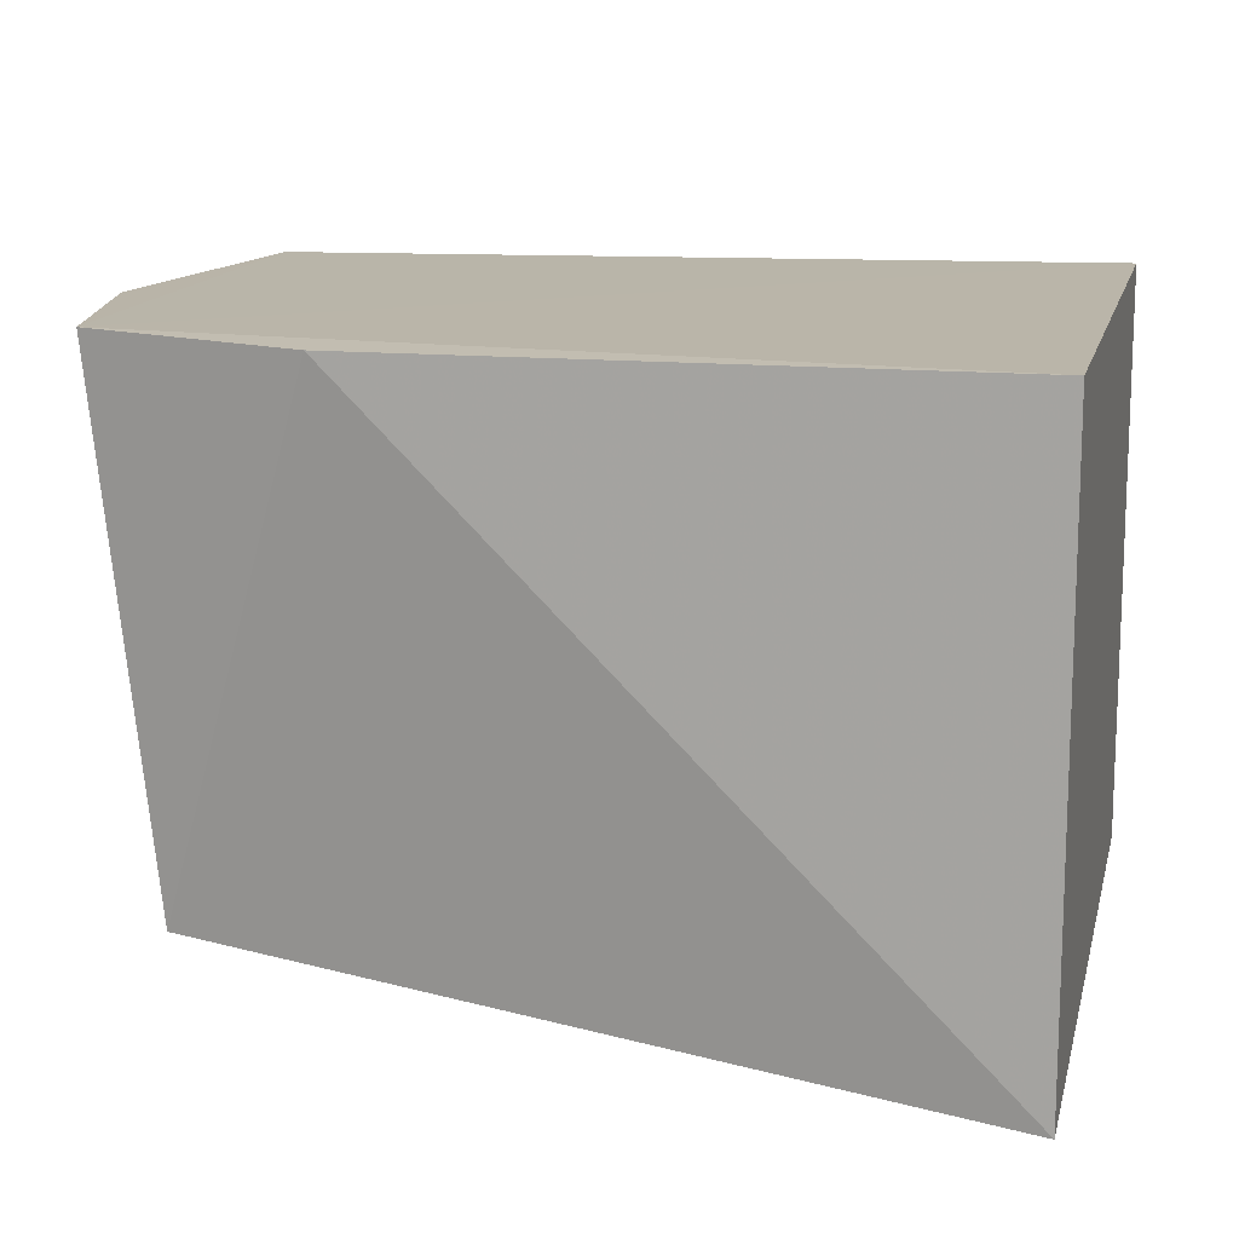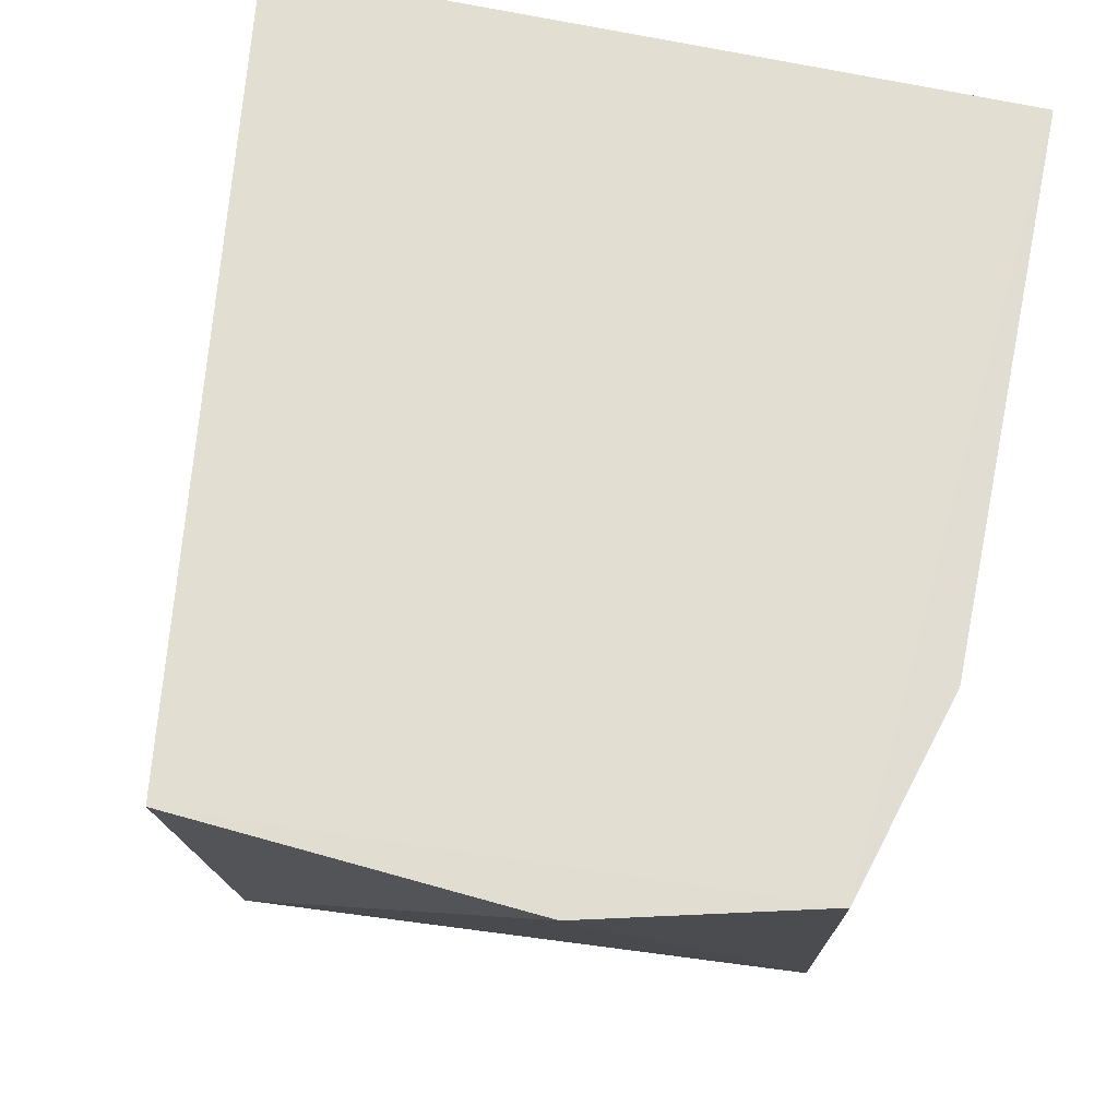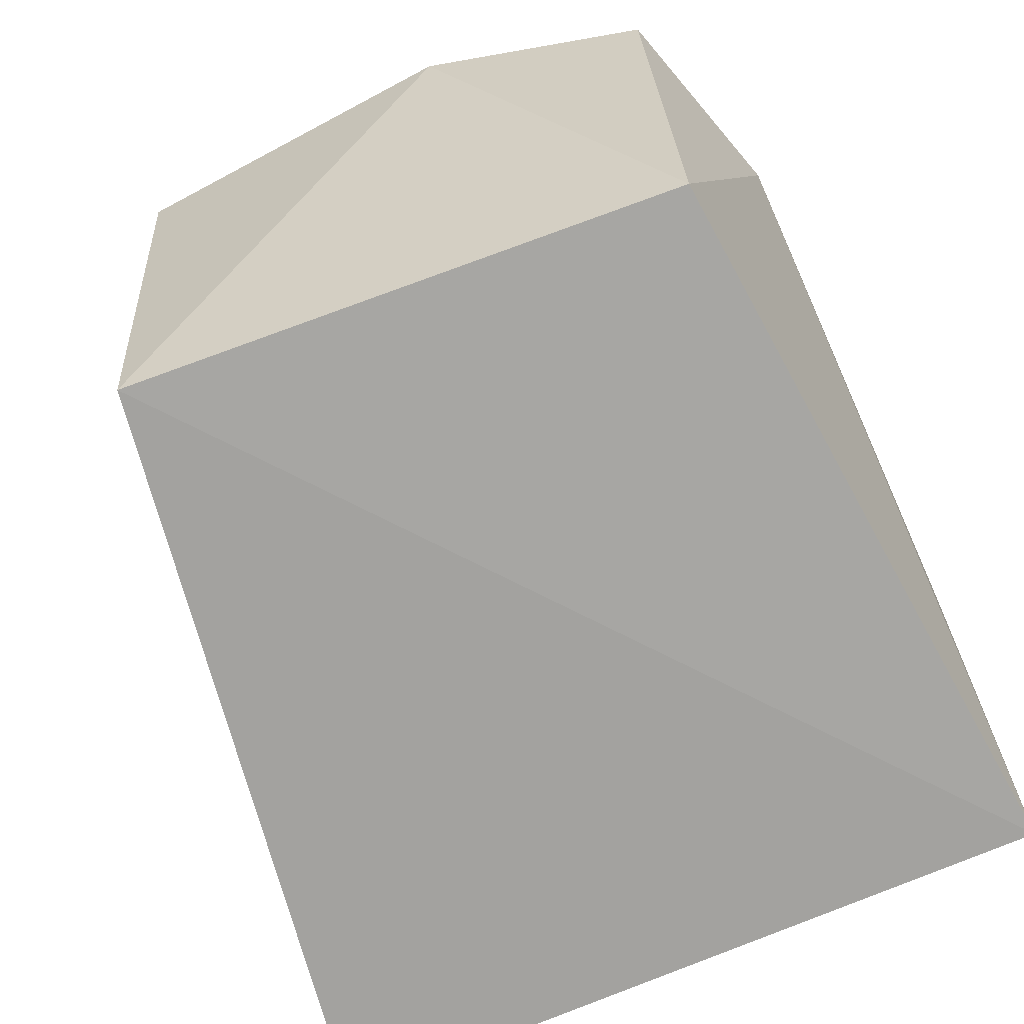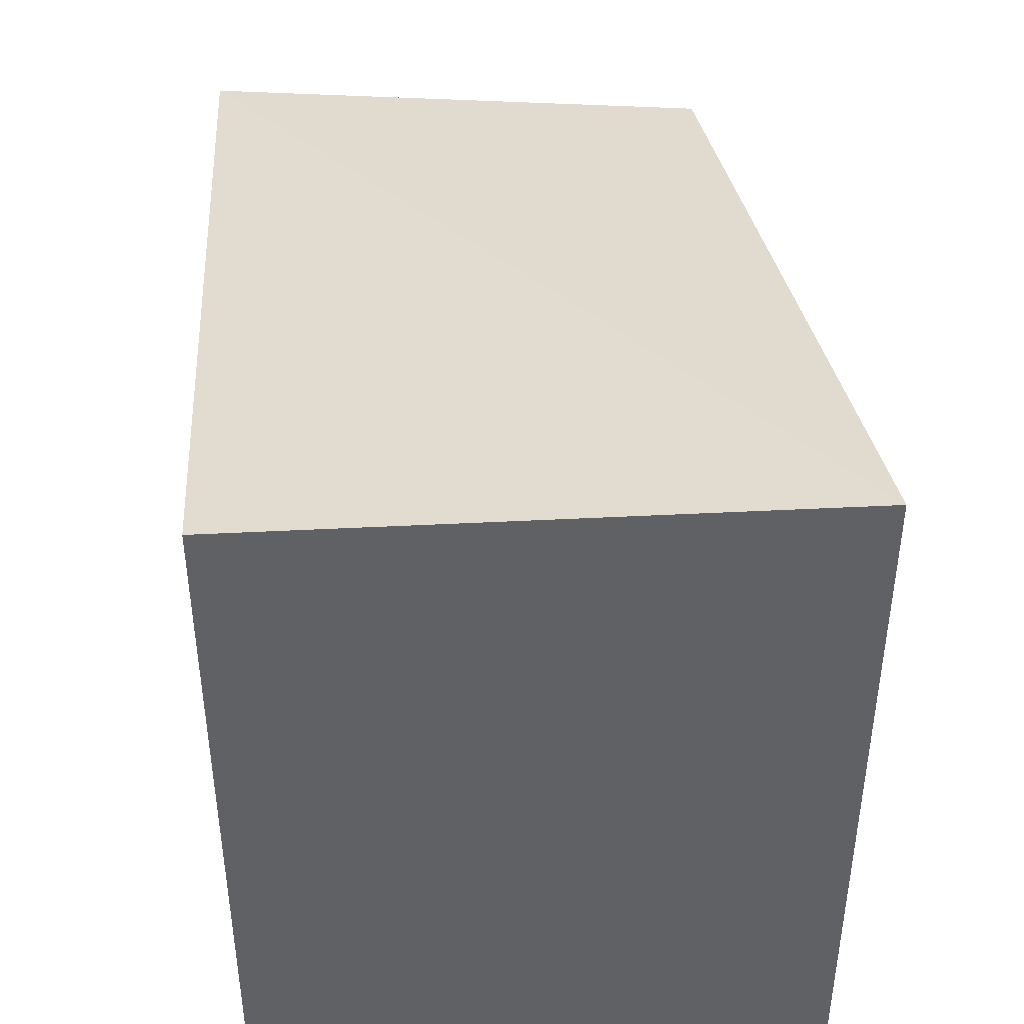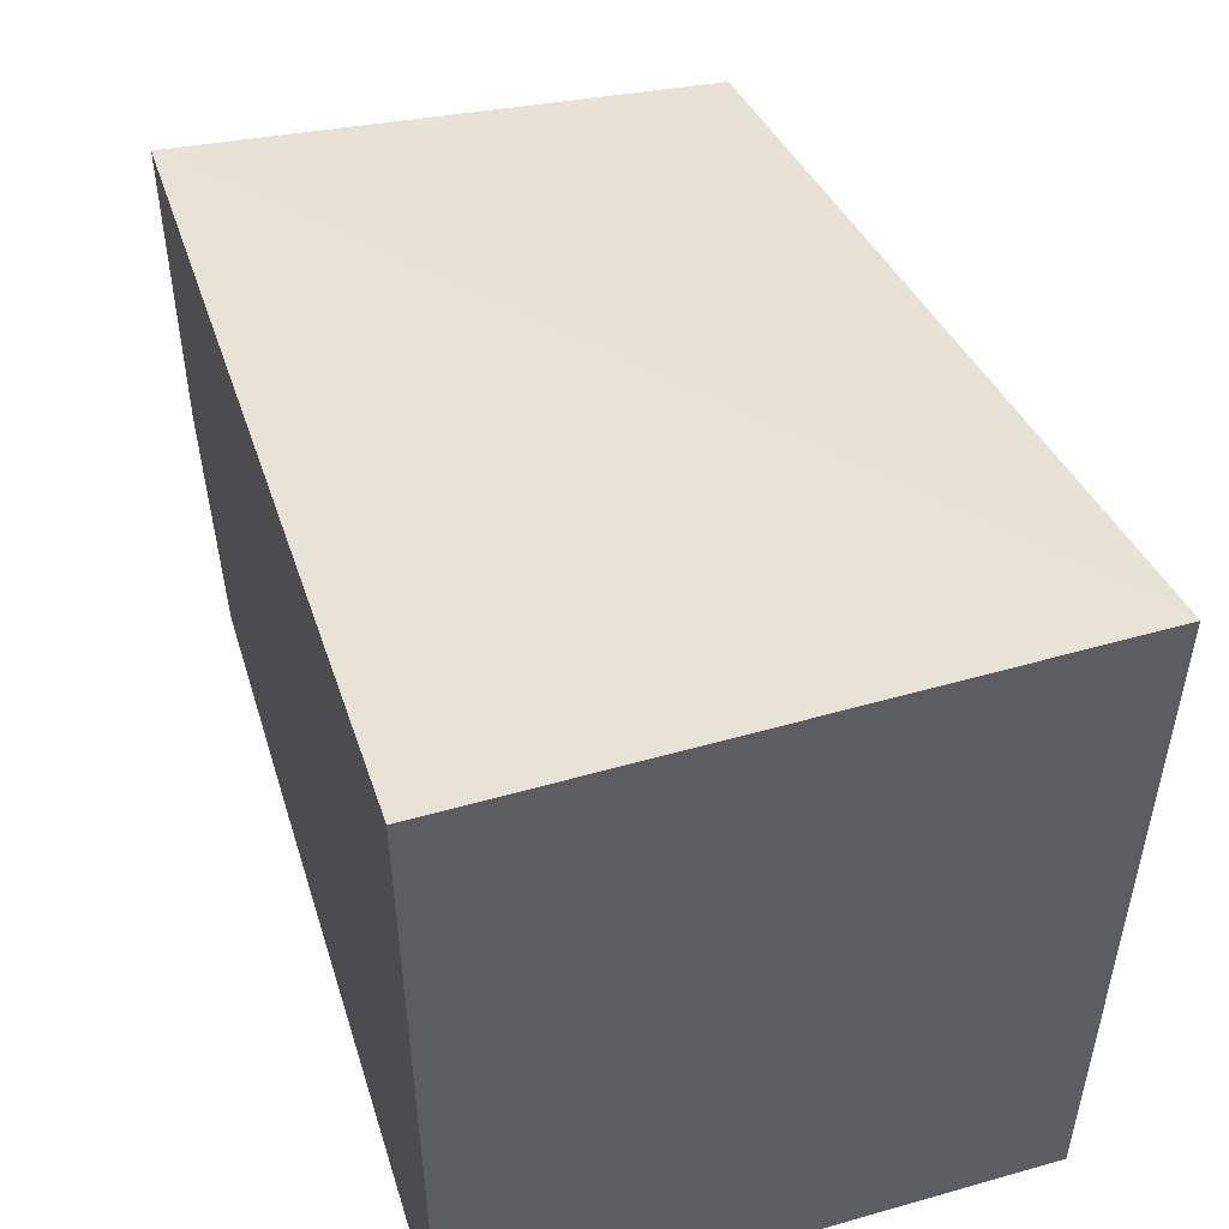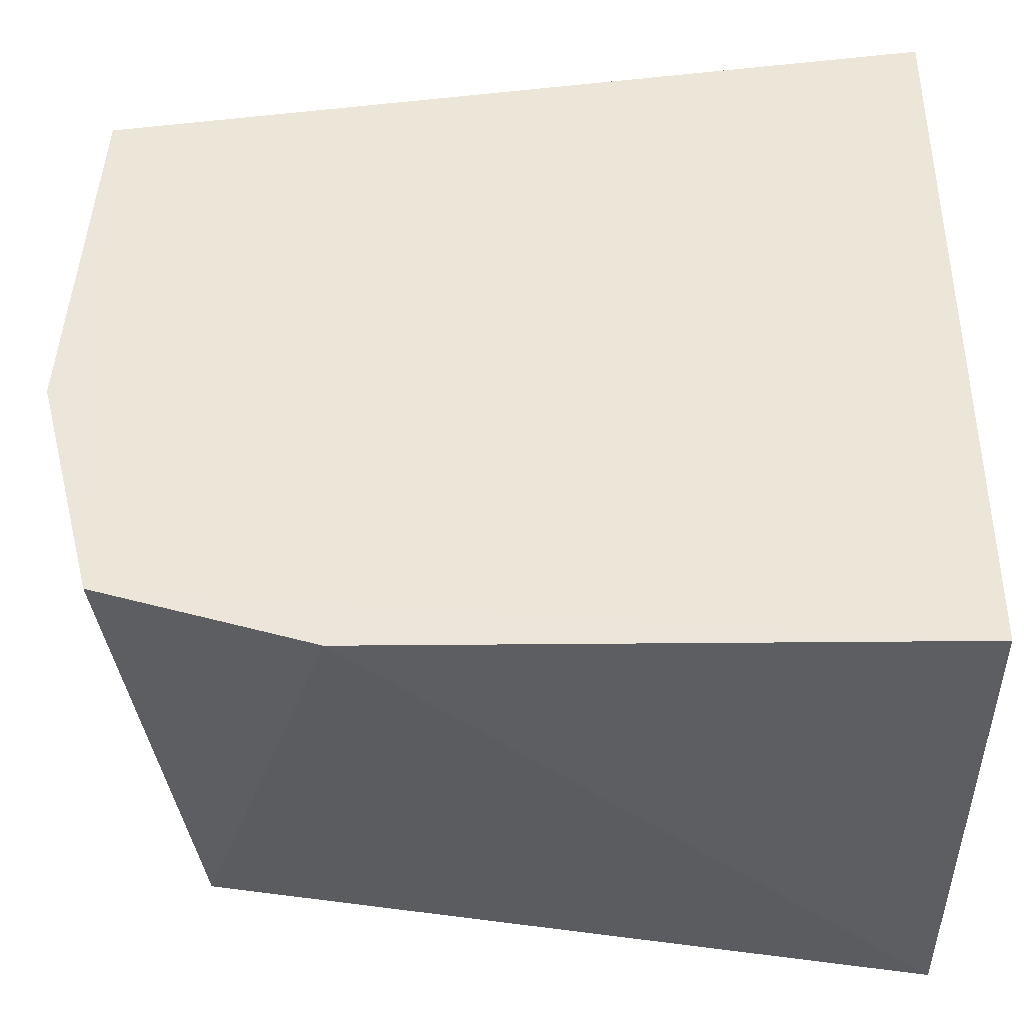
<metadata>
{"format":"obj","ext":"obj","renderer":"f3d","projection":"perspective","resolution":1024,"background":"white","views":[{"elev":13.4,"azim":-167.0,"up":"+Y"},{"elev":68.3,"azim":102.0,"up":"+Y"},{"elev":-67.7,"azim":114.5,"up":"+Y"},{"elev":42.6,"azim":-93.5,"up":"+Z"},{"elev":50.6,"azim":-107.3,"up":"+Z"},{"elev":-39.4,"azim":-179.3,"up":"+Z"}]}
</metadata>
<code>
v 0.0357 -0.1419 0.006665
v 0.03457 -0.1417 -0.008393
v 0.03759 -0.1287 -0.002378
v 0.01541 -0.1288 0.009954
v 0.01541 -0.1439 0.009954
v 0.01541 -0.1288 -0.009954
v 0.037 -0.1287 0.006948
v 0.01541 -0.1439 -0.009954
v 0.03603 -0.1287 -0.008393
v 0.03057 -0.1288 -0.009954
f 1 2 3
f 6 5 4
f 7 1 3
f 7 5 1
f 7 4 5
f 8 2 1
f 8 1 5
f 8 5 6
f 9 3 2
f 9 7 3
f 9 6 4
f 9 4 7
f 10 8 6
f 10 6 9
f 10 9 2
f 10 2 8

</code>
